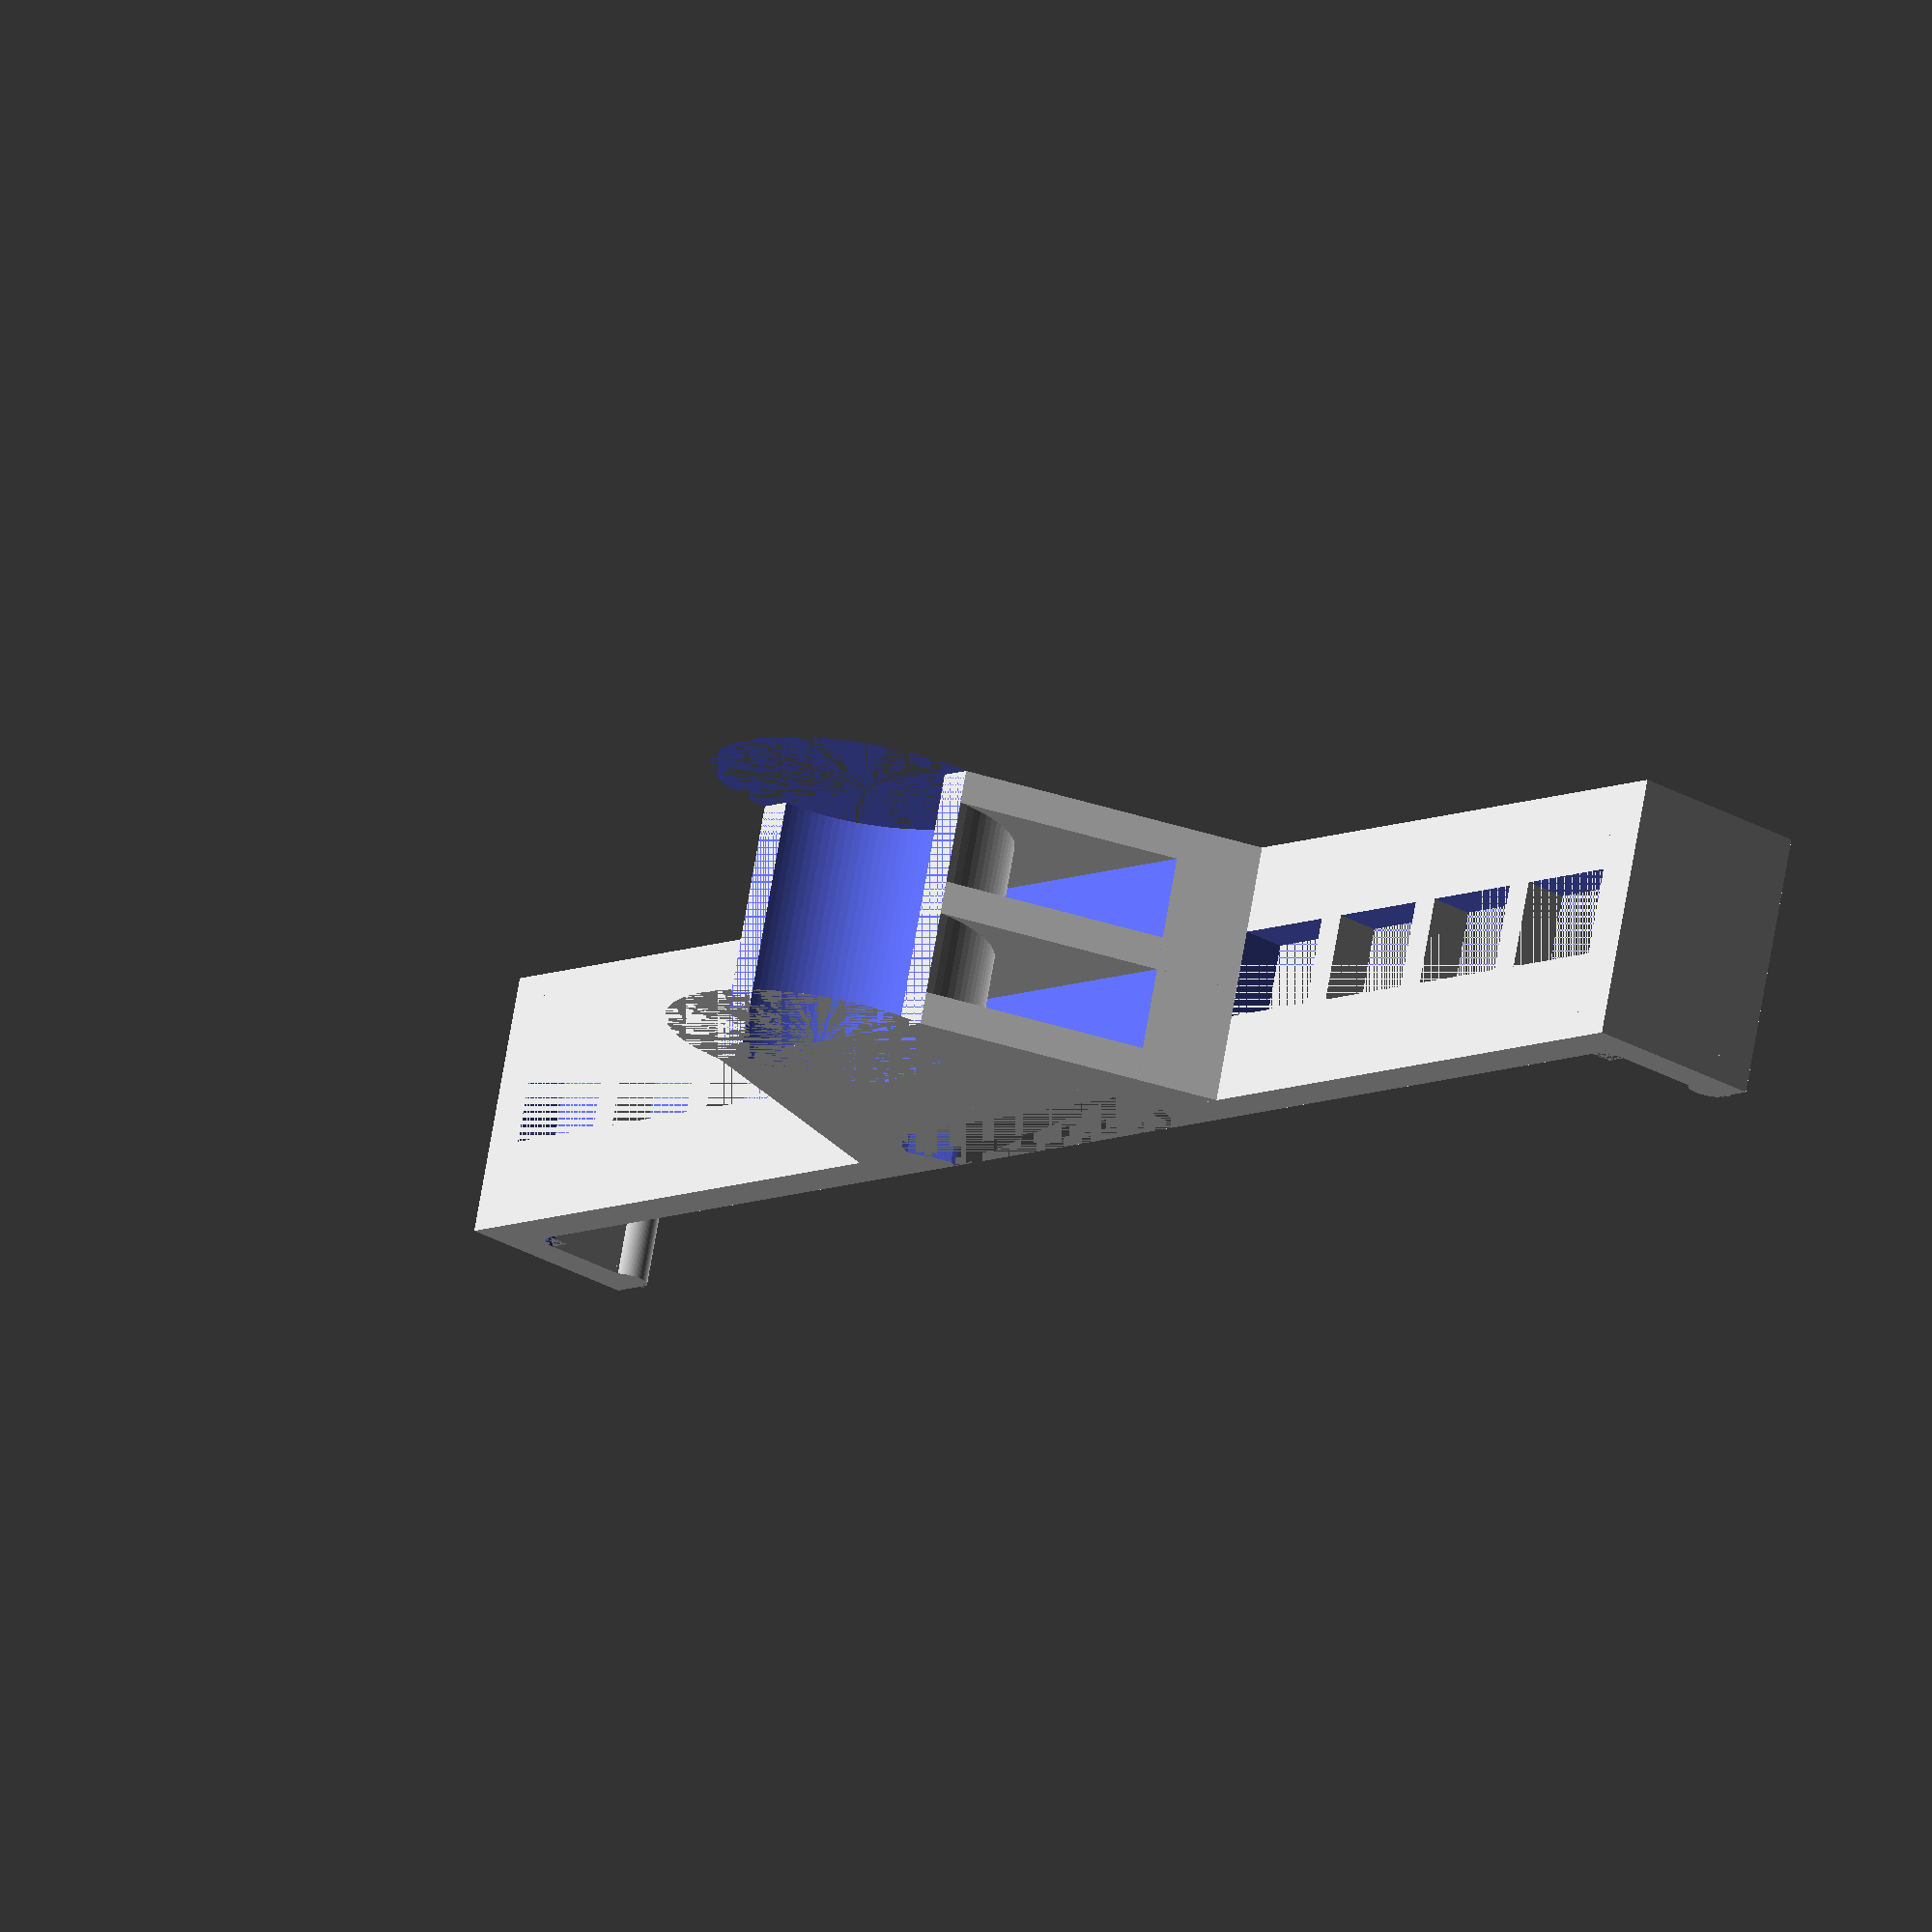
<openscad>
//circle resolution
$fn=100;

//total width of the mount
mountHeight = 24; 

//length of your phone or case
phoneLength = 150; 

//thickness of the arm
armThickness = 4; 

//width of each arm
armWidth = 8;

//maximum distance between braces in the arms
maxBridge = 13;

//height of the tab on the two ends of phone
phoneThickness = 9.5; 

//radius of the fillets
filletRadius = 2;

//diameter of the handlebar on your bike
barDiameter = 22.2; 

//thickness of the three plates
finThickness = 3; 

//thickness of the arc surface
cylinderThickness = 3; 

//offset of the cutout grabing the phone clamp, larger is looser
tolerance = 0.05;

offsetDepth = 16+cylinderThickness+barDiameter/2;

hexPts = [
    [0,-15.08-tolerance], //0
    [0,15.08+tolerance], //1
    [4.5,17.68+tolerance], //3
    [8.2,15.54+tolerance], //5
    [8.2,-15.54-tolerance], //4
    [4.5,-17.68-tolerance], //2
    ];

module hex () {
    linear_extrude(height=mountHeight) polygon(hexPts);
}

finPts = [
    [armThickness,25],
    [armThickness,-25],
    [offsetDepth,-barDiameter/2-cylinderThickness],
    [offsetDepth,barDiameter/2+cylinderThickness],
];

module hexClamp (){
    difference (){
        linear_extrude(height=mountHeight) polygon(finPts);
        translate ([11,-25,0]){    
            cube([offsetDepth,50,mountHeight],center=false);
        }
    }
    
}

module fin () {
    linear_extrude(height=finThickness) polygon(finPts);
}


module arm () {
translate([0,-phoneLength/2,0]) {
    cube(size = [armThickness,phoneLength,mountHeight], center = false);
    }
}

module armHollow(){
    translate ([0,25,armWidth]) {
    difference() {
        cube ([armThickness,phoneLength/2-25,mountHeight-armWidth*2],center=false);
        armBraces();
    }
}
}

module armBraces(){
    braceWidth   = max(2, armWidth/3);
    hollowLength = phoneLength/2 - 25;
    hollowWidth  = mountHeight-(2*armWidth);
    numBraces    = floor((hollowLength/maxBridge - 1) / (1 - braceWidth/maxBridge));
    bridgeLength = (hollowLength/(numBraces+1)) - (braceWidth*numBraces/(numBraces+1));
    echo("Brace Width: ", braceWidth);
    echo("number of Braces: ", numBraces);
    echo("bridge length: ", bridgeLength);
    
    for (i = [1:1:numBraces]) {
        translate([0,bridgeLength*i + braceWidth*(i-1)])
        cube ([armThickness, braceWidth, hollowWidth], center=false);
    }
}

module tab(){
    translate([-phoneThickness,phoneLength/2,0]) {
        cube(size=[armThickness+phoneThickness,armThickness,mountHeight], center = false);
        //fillet
        translate([phoneThickness-filletRadius,-filletRadius]) {
            difference() {
                cube(size = [filletRadius, filletRadius, mountHeight], center = false);
                union() {
                    cylinder(mountHeight, filletRadius, filletRadius, center=false);
                    translate([0, 0, armWidth]) {
                        cube(size = [
                            filletRadius,
                            filletRadius,
                            mountHeight - 2 * armWidth
                        ], center = false);
                    }
                }
            }
        }
        //bump
        difference() {
            union() {
                translate([-(cos(30)*filletRadius+filletRadius),0]) {
                    cube([cos(30)*filletRadius+filletRadius, armThickness, mountHeight], center = false);
                }
                translate([-filletRadius,sin(30)*filletRadius]) {
                    cylinder(mountHeight, filletRadius, filletRadius, center = false);
                }
            }
            translate([-2*(cos(30)*filletRadius+filletRadius),0]) {
                cube([cos(30)*filletRadius+filletRadius, armThickness, mountHeight], center = false);
            }
        }
    }
}

module tabAll() {
tab();
mirror ([0,1,0]){
    tab();
}
}

module finAll () {
translate([0,0,0]) {
    fin();
}
translate([0,0,mountHeight-finThickness]) {
    fin();
}
translate([0,0,mountHeight/2-finThickness/2]) {
    fin();
}
}

module smallCylinder () {
translate([offsetDepth,0,0]) {
cylinder(h=mountHeight, r=barDiameter/2);
}
}

module largeCylinder () {
translate([offsetDepth,0,0]) {
cylinder(h=mountHeight, r=barDiameter/2+cylinderThickness);
}
}


module positive (){
union () {
        finAll();
        tabAll();
        arm();
        largeCylinder();
        hexClamp();
}
}

module negative(){
    union () {
        smallCylinder();
        translate([offsetDepth,-20,0]) {
            cube(size=[offsetDepth,40,mountHeight], center = false);
        }
        hex();
        translate ([-7,0,0]){
            hex();
            }
        armHollow();
        mirror ([0,1,0]){
            armHollow();};
    }
}

difference (){
    positive();
    negative();
}
</openscad>
<views>
elev=286.7 azim=220.5 roll=9.8 proj=o view=solid
</views>
